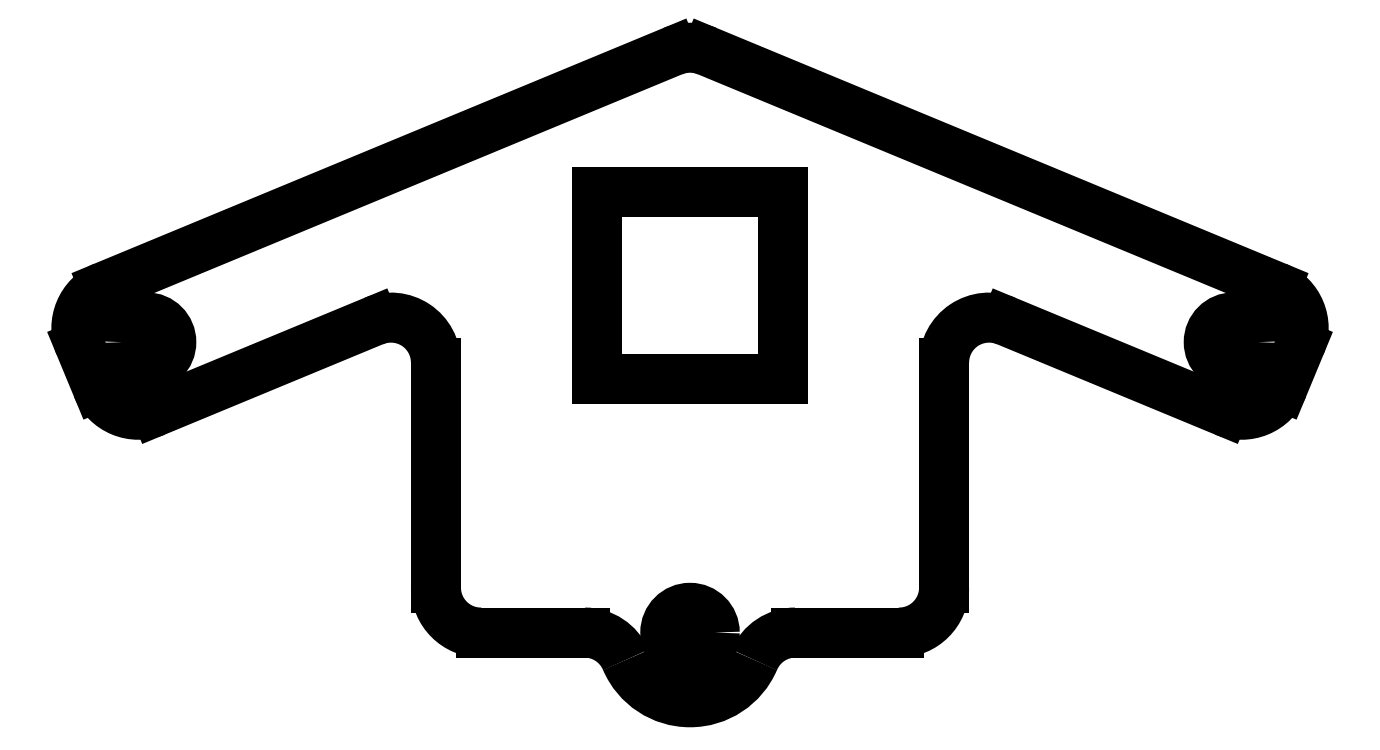
<metadata>
{"format":"dxf","ext":"dxf","renderer":"ezdxf+matplotlib","layout":"modelspace","background":"white","min_lineweight":24,"dpi":150}
</metadata>
<code>
0
SECTION
2
ENTITIES
0
LINE
8
VISIBLE
10
2.825
20
0.177
30
0
11
2.825
21
-2.325
31
0
0
ARC
8
VISIBLE
10
3.325
20
0.177
30
0
40
0.5
50
67.5
51
180
0
LINE
8
VISIBLE
10
5.94
20
-0.3651
30
0
11
3.516
21
0.639
31
0
0
ARC
8
VISIBLE
10
6.132
20
0.0968
30
0
40
0.5
50
247.5
51
337.5
0
LINE
8
VISIBLE
10
6.785
20
0.3674
30
0
11
6.594
21
-0.09454
31
0
0
ARC
8
VISIBLE
10
6.323
20
0.5587
30
0
40
0.5
50
337.5
51
67.5
0
LINE
8
VISIBLE
10
0.1913
20
3.64
30
0
11
6.514
21
1.021
31
0
0
ARC
8
VISIBLE
10
3e-16
20
3.178
30
0
40
0.5
50
67.5
51
112.5
0
LINE
8
VISIBLE
10
-0.1913
20
3.64
30
0
11
-6.514
21
1.021
31
0
0
ARC
8
VISIBLE
10
-6.323
20
0.5587
30
0
40
0.5
50
112.5
51
202.5
0
LINE
8
VISIBLE
10
-6.785
20
0.3674
30
0
11
-6.594
21
-0.09454
31
0
0
ARC
8
VISIBLE
10
-6.132
20
0.0968
30
0
40
0.5
50
202.5
51
292.5
0
LINE
8
VISIBLE
10
-5.94
20
-0.3651
30
0
11
-3.516
21
0.639
31
0
0
ARC
8
VISIBLE
10
-3.325
20
0.177
30
0
40
0.5
50
0
51
112.5
0
LINE
8
VISIBLE
10
-2.825
20
0.177
30
0
11
-2.825
21
-2.325
31
0
0
ARC
8
VISIBLE
10
-2.325
20
-2.325
30
0
40
0.5
50
180
51
270
0
LINE
8
VISIBLE
10
-1.173
20
-2.825
30
0
11
-2.325
21
-2.825
31
0
0
ARC
8
VISIBLE
10
-1.173
20
-3.325
30
0
40
0.5
50
23.09
51
90
0
ARC
8
VISIBLE
10
3e-16
20
-2.825
30
0
40
0.775
50
203.1
51
336.9
0
ARC
8
VISIBLE
10
1.173
20
-3.325
30
0
40
0.5
50
90
51
156.9
0
LINE
8
VISIBLE
10
2.325
20
-2.825
30
0
11
1.173
21
-2.825
31
0
0
ARC
8
VISIBLE
10
2.325
20
-2.325
30
0
40
0.5
50
270
51
0
0
CIRCLE
8
VISIBLE
10
3e-16
20
-2.825
30
0
40
0.275
0
CIRCLE
8
VISIBLE
10
6.043
20
0.4043
30
0
40
0.275
0
CIRCLE
8
VISIBLE
10
6.043
20
0.4043
30
0
40
0.275
210
0
220
0
230
-1
0
LINE
8
VISIBLE
10
-1.038
20
2.075
30
0
11
-1.038
21
0
31
0
0
LINE
8
VISIBLE
10
-1.038
20
2.075
30
0
11
1.038
21
2.075
31
0
0
LINE
8
VISIBLE
10
1.038
20
2.075
30
0
11
1.038
21
0
31
0
0
LINE
8
VISIBLE
10
-1.038
20
0
30
0
11
1.038
21
0
31
0
0
ENDSEC
0
EOF

</code>
